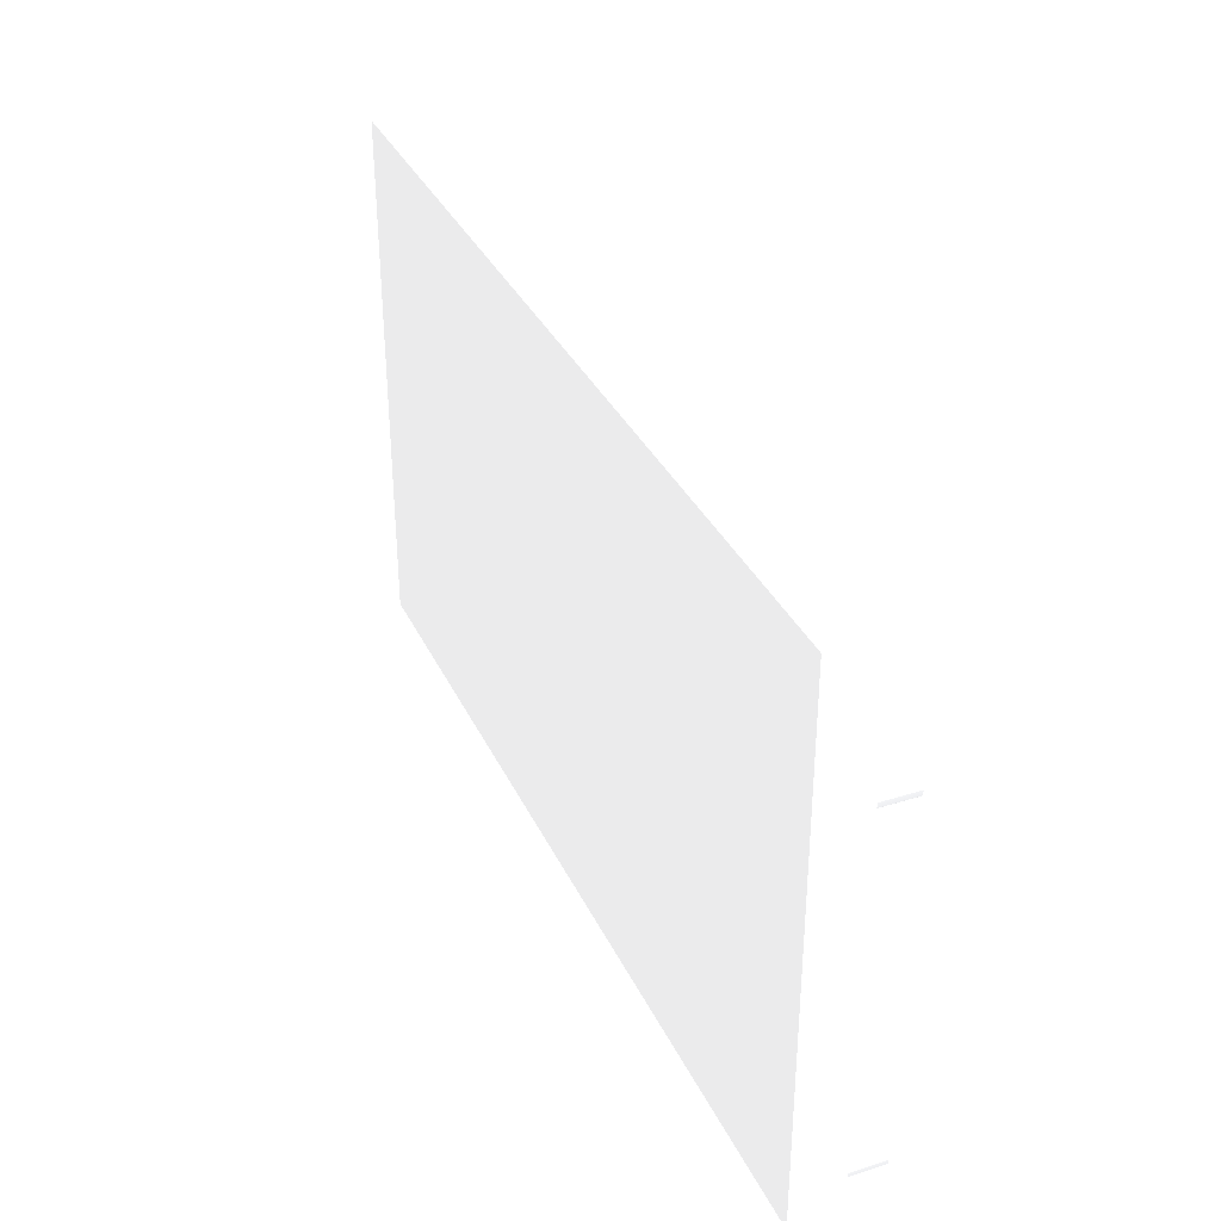
<metadata>
{"format":"obj","ext":"obj","renderer":"f3d","projection":"perspective","resolution":1024,"background":"white","views":[{"elev":34.6,"azim":67.2,"up":"+Y"}]}
</metadata>
<code>
v -0.1005 -0.057 -0.09448 0.698 0.698 0.698
v -0.1445 -0.057 -0.09448 0.698 0.698 0.698
v -0.1445 -0.057 -0.105 0.698 0.698 0.698
v -0.1005 -0.057 -0.105 0.698 0.698 0.698
v -0.1445 -0.057 -0.09448 0.698 0.698 0.698
v -0.146 -0.0566 -0.09448 0.698 0.698 0.698
v -0.1471 -0.0555 -0.09448 0.698 0.698 0.698
v -0.1475 -0.054 -0.09448 0.698 0.698 0.698
v -0.1475 -0.054 -0.105 0.698 0.698 0.698
v -0.1471 -0.0555 -0.105 0.698 0.698 0.698
v -0.146 -0.0566 -0.105 0.698 0.698 0.698
v -0.1445 -0.057 -0.105 0.698 0.698 0.698
v -0.1475 -0.054 -0.09448 0.698 0.698 0.698
v -0.1475 -0.024 -0.09448 0.698 0.698 0.698
v -0.1475 -0.024 -0.105 0.698 0.698 0.698
v -0.1475 -0.054 -0.105 0.698 0.698 0.698
v -0.1475 -0.024 -0.09448 0.698 0.698 0.698
v -0.1471 -0.0225 -0.09448 0.698 0.698 0.698
v -0.146 -0.0214 -0.09448 0.698 0.698 0.698
v -0.1445 -0.021 -0.09448 0.698 0.698 0.698
v -0.1445 -0.021 -0.105 0.698 0.698 0.698
v -0.146 -0.0214 -0.105 0.698 0.698 0.698
v -0.1471 -0.0225 -0.105 0.698 0.698 0.698
v -0.1475 -0.024 -0.105 0.698 0.698 0.698
v -0.1445 -0.021 -0.09448 0.698 0.698 0.698
v -0.1005 -0.021 -0.09448 0.698 0.698 0.698
v -0.1005 -0.021 -0.105 0.698 0.698 0.698
v -0.1445 -0.021 -0.105 0.698 0.698 0.698
v -0.1005 -0.021 -0.09448 0.698 0.698 0.698
v -0.09899 -0.0214 -0.09448 0.698 0.698 0.698
v -0.09789 -0.0225 -0.09448 0.698 0.698 0.698
v -0.09749 -0.024 -0.09448 0.698 0.698 0.698
v -0.09749 -0.024 -0.105 0.698 0.698 0.698
v -0.09789 -0.0225 -0.105 0.698 0.698 0.698
v -0.09899 -0.0214 -0.105 0.698 0.698 0.698
v -0.1005 -0.021 -0.105 0.698 0.698 0.698
v -0.09749 -0.024 -0.09448 0.698 0.698 0.698
v -0.09749 -0.054 -0.09448 0.698 0.698 0.698
v -0.09749 -0.054 -0.105 0.698 0.698 0.698
v -0.09749 -0.024 -0.105 0.698 0.698 0.698
v -0.09749 -0.054 -0.09448 0.698 0.698 0.698
v -0.09789 -0.0555 -0.09448 0.698 0.698 0.698
v -0.09899 -0.0566 -0.09448 0.698 0.698 0.698
v -0.1005 -0.057 -0.09448 0.698 0.698 0.698
v -0.1005 -0.057 -0.105 0.698 0.698 0.698
v -0.09899 -0.0566 -0.105 0.698 0.698 0.698
v -0.09789 -0.0555 -0.105 0.698 0.698 0.698
v -0.09749 -0.054 -0.105 0.698 0.698 0.698
v -0.1475 -0.054 -0.105 0.698 0.698 0.698
v -0.1475 -0.024 -0.105 0.698 0.698 0.698
v -0.1471 -0.0225 -0.105 0.698 0.698 0.698
v -0.146 -0.0214 -0.105 0.698 0.698 0.698
v -0.1445 -0.021 -0.105 0.698 0.698 0.698
v -0.1005 -0.021 -0.105 0.698 0.698 0.698
v -0.09899 -0.0214 -0.105 0.698 0.698 0.698
v -0.09789 -0.0225 -0.105 0.698 0.698 0.698
v -0.09749 -0.024 -0.105 0.698 0.698 0.698
v -0.09749 -0.054 -0.105 0.698 0.698 0.698
v -0.09789 -0.0555 -0.105 0.698 0.698 0.698
v -0.09899 -0.0566 -0.105 0.698 0.698 0.698
v -0.1005 -0.057 -0.105 0.698 0.698 0.698
v -0.1445 -0.057 -0.105 0.698 0.698 0.698
v -0.146 -0.0566 -0.105 0.698 0.698 0.698
v -0.1471 -0.0555 -0.105 0.698 0.698 0.698
v -0.1005 0.031 -0.09448 0.698 0.698 0.698
v -0.1445 0.031 -0.09448 0.698 0.698 0.698
v -0.1445 0.031 -0.105 0.698 0.698 0.698
v -0.1005 0.031 -0.105 0.698 0.698 0.698
v -0.1445 0.031 -0.09448 0.698 0.698 0.698
v -0.146 0.0314 -0.09448 0.698 0.698 0.698
v -0.1471 0.0325 -0.09448 0.698 0.698 0.698
v -0.1475 0.034 -0.09448 0.698 0.698 0.698
v -0.1475 0.034 -0.105 0.698 0.698 0.698
v -0.1471 0.0325 -0.105 0.698 0.698 0.698
v -0.146 0.0314 -0.105 0.698 0.698 0.698
v -0.1445 0.031 -0.105 0.698 0.698 0.698
v -0.1475 0.034 -0.09448 0.698 0.698 0.698
v -0.1475 0.064 -0.09448 0.698 0.698 0.698
v -0.1475 0.064 -0.105 0.698 0.698 0.698
v -0.1475 0.034 -0.105 0.698 0.698 0.698
v -0.1475 0.064 -0.09448 0.698 0.698 0.698
v -0.1471 0.0655 -0.09448 0.698 0.698 0.698
v -0.146 0.0666 -0.09448 0.698 0.698 0.698
v -0.1445 0.067 -0.09448 0.698 0.698 0.698
v -0.1445 0.067 -0.105 0.698 0.698 0.698
v -0.146 0.0666 -0.105 0.698 0.698 0.698
v -0.1471 0.0655 -0.105 0.698 0.698 0.698
v -0.1475 0.064 -0.105 0.698 0.698 0.698
v -0.1445 0.067 -0.09448 0.698 0.698 0.698
v -0.1005 0.067 -0.09448 0.698 0.698 0.698
v -0.1005 0.067 -0.105 0.698 0.698 0.698
v -0.1445 0.067 -0.105 0.698 0.698 0.698
v -0.1005 0.067 -0.09448 0.698 0.698 0.698
v -0.09899 0.0666 -0.09448 0.698 0.698 0.698
v -0.09789 0.0655 -0.09448 0.698 0.698 0.698
v -0.09749 0.064 -0.09448 0.698 0.698 0.698
v -0.09749 0.064 -0.105 0.698 0.698 0.698
v -0.09789 0.0655 -0.105 0.698 0.698 0.698
v -0.09899 0.0666 -0.105 0.698 0.698 0.698
v -0.1005 0.067 -0.105 0.698 0.698 0.698
v -0.09749 0.064 -0.09448 0.698 0.698 0.698
v -0.09749 0.034 -0.09448 0.698 0.698 0.698
v -0.09749 0.034 -0.105 0.698 0.698 0.698
v -0.09749 0.064 -0.105 0.698 0.698 0.698
v -0.09749 0.034 -0.09448 0.698 0.698 0.698
v -0.09789 0.0325 -0.09448 0.698 0.698 0.698
v -0.09899 0.0314 -0.09448 0.698 0.698 0.698
v -0.1005 0.031 -0.09448 0.698 0.698 0.698
v -0.1005 0.031 -0.105 0.698 0.698 0.698
v -0.09899 0.0314 -0.105 0.698 0.698 0.698
v -0.09789 0.0325 -0.105 0.698 0.698 0.698
v -0.09749 0.034 -0.105 0.698 0.698 0.698
v -0.1475 0.034 -0.105 0.698 0.698 0.698
v -0.1475 0.064 -0.105 0.698 0.698 0.698
v -0.1471 0.0655 -0.105 0.698 0.698 0.698
v -0.146 0.0666 -0.105 0.698 0.698 0.698
v -0.1445 0.067 -0.105 0.698 0.698 0.698
v -0.1005 0.067 -0.105 0.698 0.698 0.698
v -0.09899 0.0666 -0.105 0.698 0.698 0.698
v -0.09789 0.0655 -0.105 0.698 0.698 0.698
v -0.09749 0.064 -0.105 0.698 0.698 0.698
v -0.09749 0.034 -0.105 0.698 0.698 0.698
v -0.09789 0.0325 -0.105 0.698 0.698 0.698
v -0.09899 0.0314 -0.105 0.698 0.698 0.698
v -0.1005 0.031 -0.105 0.698 0.698 0.698
v -0.1445 0.031 -0.105 0.698 0.698 0.698
v -0.146 0.0314 -0.105 0.698 0.698 0.698
v -0.1471 0.0325 -0.105 0.698 0.698 0.698
v 0.0635 -0.057 -0.09448 0.698 0.698 0.698
v 0.0195 -0.057 -0.09448 0.698 0.698 0.698
v 0.0195 -0.057 -0.105 0.698 0.698 0.698
v 0.0635 -0.057 -0.105 0.698 0.698 0.698
v 0.0195 -0.057 -0.09448 0.698 0.698 0.698
v 0.018 -0.0566 -0.09448 0.698 0.698 0.698
v 0.0169 -0.0555 -0.09448 0.698 0.698 0.698
v 0.0165 -0.054 -0.09448 0.698 0.698 0.698
v 0.0165 -0.054 -0.105 0.698 0.698 0.698
v 0.0169 -0.0555 -0.105 0.698 0.698 0.698
v 0.018 -0.0566 -0.105 0.698 0.698 0.698
v 0.0195 -0.057 -0.105 0.698 0.698 0.698
v 0.0165 -0.054 -0.09448 0.698 0.698 0.698
v 0.0165 -0.024 -0.09448 0.698 0.698 0.698
v 0.0165 -0.024 -0.105 0.698 0.698 0.698
v 0.0165 -0.054 -0.105 0.698 0.698 0.698
v 0.0165 -0.024 -0.09448 0.698 0.698 0.698
v 0.0169 -0.0225 -0.09448 0.698 0.698 0.698
v 0.018 -0.0214 -0.09448 0.698 0.698 0.698
v 0.0195 -0.021 -0.09448 0.698 0.698 0.698
v 0.0195 -0.021 -0.105 0.698 0.698 0.698
v 0.018 -0.0214 -0.105 0.698 0.698 0.698
v 0.0169 -0.0225 -0.105 0.698 0.698 0.698
v 0.0165 -0.024 -0.105 0.698 0.698 0.698
v 0.0195 -0.021 -0.09448 0.698 0.698 0.698
v 0.0635 -0.021 -0.09448 0.698 0.698 0.698
v 0.0635 -0.021 -0.105 0.698 0.698 0.698
v 0.0195 -0.021 -0.105 0.698 0.698 0.698
v 0.0635 -0.021 -0.09448 0.698 0.698 0.698
v 0.065 -0.0214 -0.09448 0.698 0.698 0.698
v 0.0661 -0.0225 -0.09448 0.698 0.698 0.698
v 0.0665 -0.024 -0.09448 0.698 0.698 0.698
v 0.0665 -0.024 -0.105 0.698 0.698 0.698
v 0.0661 -0.0225 -0.105 0.698 0.698 0.698
v 0.065 -0.0214 -0.105 0.698 0.698 0.698
v 0.0635 -0.021 -0.105 0.698 0.698 0.698
v 0.0665 -0.024 -0.09448 0.698 0.698 0.698
v 0.0665 -0.054 -0.09448 0.698 0.698 0.698
v 0.0665 -0.054 -0.105 0.698 0.698 0.698
v 0.0665 -0.024 -0.105 0.698 0.698 0.698
v 0.0665 -0.054 -0.09448 0.698 0.698 0.698
v 0.0661 -0.0555 -0.09448 0.698 0.698 0.698
v 0.065 -0.0566 -0.09448 0.698 0.698 0.698
v 0.0635 -0.057 -0.09448 0.698 0.698 0.698
v 0.0635 -0.057 -0.105 0.698 0.698 0.698
v 0.065 -0.0566 -0.105 0.698 0.698 0.698
v 0.0661 -0.0555 -0.105 0.698 0.698 0.698
v 0.0665 -0.054 -0.105 0.698 0.698 0.698
v 0.0165 -0.054 -0.105 0.698 0.698 0.698
v 0.0165 -0.024 -0.105 0.698 0.698 0.698
v 0.0169 -0.0225 -0.105 0.698 0.698 0.698
v 0.018 -0.0214 -0.105 0.698 0.698 0.698
v 0.0195 -0.021 -0.105 0.698 0.698 0.698
v 0.0635 -0.021 -0.105 0.698 0.698 0.698
v 0.065 -0.0214 -0.105 0.698 0.698 0.698
v 0.0661 -0.0225 -0.105 0.698 0.698 0.698
v 0.0665 -0.024 -0.105 0.698 0.698 0.698
v 0.0665 -0.054 -0.105 0.698 0.698 0.698
v 0.0661 -0.0555 -0.105 0.698 0.698 0.698
v 0.065 -0.0566 -0.105 0.698 0.698 0.698
v 0.0635 -0.057 -0.105 0.698 0.698 0.698
v 0.0195 -0.057 -0.105 0.698 0.698 0.698
v 0.018 -0.0566 -0.105 0.698 0.698 0.698
v 0.0169 -0.0555 -0.105 0.698 0.698 0.698
v 0.0165 0.034 -0.09448 0.698 0.698 0.698
v 0.0165 0.064 -0.09448 0.698 0.698 0.698
v 0.0165 0.064 -0.105 0.698 0.698 0.698
v 0.0165 0.034 -0.105 0.698 0.698 0.698
v 0.0165 0.064 -0.09448 0.698 0.698 0.698
v 0.0169 0.0655 -0.09448 0.698 0.698 0.698
v 0.018 0.0666 -0.09448 0.698 0.698 0.698
v 0.0195 0.067 -0.09448 0.698 0.698 0.698
v 0.0195 0.067 -0.105 0.698 0.698 0.698
v 0.018 0.0666 -0.105 0.698 0.698 0.698
v 0.0169 0.0655 -0.105 0.698 0.698 0.698
v 0.0165 0.064 -0.105 0.698 0.698 0.698
v 0.0195 0.067 -0.09448 0.698 0.698 0.698
v 0.0635 0.067 -0.09448 0.698 0.698 0.698
v 0.0635 0.067 -0.105 0.698 0.698 0.698
v 0.0195 0.067 -0.105 0.698 0.698 0.698
v 0.0635 0.067 -0.09448 0.698 0.698 0.698
v 0.065 0.0666 -0.09448 0.698 0.698 0.698
v 0.0661 0.0655 -0.09448 0.698 0.698 0.698
v 0.0665 0.064 -0.09448 0.698 0.698 0.698
v 0.0665 0.064 -0.105 0.698 0.698 0.698
v 0.0661 0.0655 -0.105 0.698 0.698 0.698
v 0.065 0.0666 -0.105 0.698 0.698 0.698
v 0.0635 0.067 -0.105 0.698 0.698 0.698
v 0.0195 0.031 -0.09448 0.698 0.698 0.698
v 0.018 0.0314 -0.09448 0.698 0.698 0.698
v 0.0169 0.0325 -0.09448 0.698 0.698 0.698
v 0.0165 0.034 -0.09448 0.698 0.698 0.698
v 0.0165 0.034 -0.105 0.698 0.698 0.698
v 0.0169 0.0325 -0.105 0.698 0.698 0.698
v 0.018 0.0314 -0.105 0.698 0.698 0.698
v 0.0195 0.031 -0.105 0.698 0.698 0.698
v 0.0635 0.031 -0.09448 0.698 0.698 0.698
v 0.0195 0.031 -0.09448 0.698 0.698 0.698
v 0.0195 0.031 -0.105 0.698 0.698 0.698
v 0.0635 0.031 -0.105 0.698 0.698 0.698
v 0.0665 0.034 -0.09448 0.698 0.698 0.698
v 0.0661 0.0325 -0.09448 0.698 0.698 0.698
v 0.065 0.0314 -0.09448 0.698 0.698 0.698
v 0.0635 0.031 -0.09448 0.698 0.698 0.698
v 0.0635 0.031 -0.105 0.698 0.698 0.698
v 0.065 0.0314 -0.105 0.698 0.698 0.698
v 0.0661 0.0325 -0.105 0.698 0.698 0.698
v 0.0665 0.034 -0.105 0.698 0.698 0.698
v 0.0665 0.064 -0.09448 0.698 0.698 0.698
v 0.0665 0.034 -0.09448 0.698 0.698 0.698
v 0.0665 0.034 -0.105 0.698 0.698 0.698
v 0.0665 0.064 -0.105 0.698 0.698 0.698
v 0.0635 0.067 -0.105 0.698 0.698 0.698
v 0.065 0.0666 -0.105 0.698 0.698 0.698
v 0.0661 0.0655 -0.105 0.698 0.698 0.698
v 0.0665 0.064 -0.105 0.698 0.698 0.698
v 0.0665 0.034 -0.105 0.698 0.698 0.698
v 0.0661 0.0325 -0.105 0.698 0.698 0.698
v 0.065 0.0314 -0.105 0.698 0.698 0.698
v 0.0635 0.031 -0.105 0.698 0.698 0.698
v 0.0195 0.031 -0.105 0.698 0.698 0.698
v 0.018 0.0314 -0.105 0.698 0.698 0.698
v 0.0169 0.0325 -0.105 0.698 0.698 0.698
v 0.0165 0.034 -0.105 0.698 0.698 0.698
v 0.0165 0.064 -0.105 0.698 0.698 0.698
v 0.0169 0.0655 -0.105 0.698 0.698 0.698
v 0.018 0.0666 -0.105 0.698 0.698 0.698
v 0.0195 0.067 -0.105 0.698 0.698 0.698
v 0.0695 -0.06 -0.08248 0.698 0.698 0.698
v 0.0695 0.07 -0.08248 0.698 0.698 0.698
v -0.1505 0.07 -0.08248 0.698 0.698 0.698
v -0.1505 -0.06 -0.08248 0.698 0.698 0.698
v -0.1445 -0.021 -0.09448 0.698 0.698 0.698
v -0.146 -0.0214 -0.09448 0.698 0.698 0.698
v -0.1471 -0.0225 -0.09448 0.698 0.698 0.698
v -0.1475 -0.024 -0.09448 0.698 0.698 0.698
v -0.1475 -0.054 -0.09448 0.698 0.698 0.698
v -0.1471 -0.0555 -0.09448 0.698 0.698 0.698
v -0.146 -0.0566 -0.09448 0.698 0.698 0.698
v -0.1445 -0.057 -0.09448 0.698 0.698 0.698
v -0.1005 -0.057 -0.09448 0.698 0.698 0.698
v -0.09899 -0.0566 -0.09448 0.698 0.698 0.698
v -0.09789 -0.0555 -0.09448 0.698 0.698 0.698
v -0.09749 -0.054 -0.09448 0.698 0.698 0.698
v -0.09749 -0.024 -0.09448 0.698 0.698 0.698
v -0.09789 -0.0225 -0.09448 0.698 0.698 0.698
v -0.09899 -0.0214 -0.09448 0.698 0.698 0.698
v -0.1005 -0.021 -0.09448 0.698 0.698 0.698
v -0.1445 0.067 -0.09448 0.698 0.698 0.698
v -0.146 0.0666 -0.09448 0.698 0.698 0.698
v -0.1471 0.0655 -0.09448 0.698 0.698 0.698
v -0.1475 0.064 -0.09448 0.698 0.698 0.698
v -0.1475 0.034 -0.09448 0.698 0.698 0.698
v -0.1471 0.0325 -0.09448 0.698 0.698 0.698
v -0.146 0.0314 -0.09448 0.698 0.698 0.698
v -0.1445 0.031 -0.09448 0.698 0.698 0.698
v -0.1005 0.031 -0.09448 0.698 0.698 0.698
v -0.09899 0.0314 -0.09448 0.698 0.698 0.698
v -0.09789 0.0325 -0.09448 0.698 0.698 0.698
v -0.09749 0.034 -0.09448 0.698 0.698 0.698
v -0.09749 0.064 -0.09448 0.698 0.698 0.698
v -0.09789 0.0655 -0.09448 0.698 0.698 0.698
v -0.09899 0.0666 -0.09448 0.698 0.698 0.698
v -0.1005 0.067 -0.09448 0.698 0.698 0.698
v 0.0195 -0.021 -0.09448 0.698 0.698 0.698
v 0.018 -0.0214 -0.09448 0.698 0.698 0.698
v 0.0169 -0.0225 -0.09448 0.698 0.698 0.698
v 0.0165 -0.024 -0.09448 0.698 0.698 0.698
v 0.0165 -0.054 -0.09448 0.698 0.698 0.698
v 0.0169 -0.0555 -0.09448 0.698 0.698 0.698
v 0.018 -0.0566 -0.09448 0.698 0.698 0.698
v 0.0195 -0.057 -0.09448 0.698 0.698 0.698
v 0.0635 -0.057 -0.09448 0.698 0.698 0.698
v 0.065 -0.0566 -0.09448 0.698 0.698 0.698
v 0.0661 -0.0555 -0.09448 0.698 0.698 0.698
v 0.0665 -0.054 -0.09448 0.698 0.698 0.698
v 0.0665 -0.024 -0.09448 0.698 0.698 0.698
v 0.0661 -0.0225 -0.09448 0.698 0.698 0.698
v 0.065 -0.0214 -0.09448 0.698 0.698 0.698
v 0.0635 -0.021 -0.09448 0.698 0.698 0.698
v 0.0665 0.064 -0.09448 0.698 0.698 0.698
v 0.0661 0.0655 -0.09448 0.698 0.698 0.698
v 0.065 0.0666 -0.09448 0.698 0.698 0.698
v 0.0635 0.067 -0.09448 0.698 0.698 0.698
v 0.0195 0.067 -0.09448 0.698 0.698 0.698
v 0.018 0.0666 -0.09448 0.698 0.698 0.698
v 0.0169 0.0655 -0.09448 0.698 0.698 0.698
v 0.0165 0.064 -0.09448 0.698 0.698 0.698
v 0.0165 0.034 -0.09448 0.698 0.698 0.698
v 0.0169 0.0325 -0.09448 0.698 0.698 0.698
v 0.018 0.0314 -0.09448 0.698 0.698 0.698
v 0.0195 0.031 -0.09448 0.698 0.698 0.698
v 0.0635 0.031 -0.09448 0.698 0.698 0.698
v 0.065 0.0314 -0.09448 0.698 0.698 0.698
v 0.0661 0.0325 -0.09448 0.698 0.698 0.698
v 0.0665 0.034 -0.09448 0.698 0.698 0.698
v -0.1505 0.07 -0.09448 0.698 0.698 0.698
v 0.0695 0.07 -0.09448 0.698 0.698 0.698
v 0.0695 -0.06 -0.09448 0.698 0.698 0.698
v -0.1505 -0.06 -0.09448 0.698 0.698 0.698
v 0.0695 0.07 -0.08248 0.698 0.698 0.698
v 0.0695 -0.06 -0.08248 0.698 0.698 0.698
v 0.0695 -0.06 -0.09448 0.698 0.698 0.698
v 0.0695 0.07 -0.09448 0.698 0.698 0.698
v 0.0695 -0.06 -0.08248 0.698 0.698 0.698
v -0.1505 -0.06 -0.08248 0.698 0.698 0.698
v -0.1505 -0.06 -0.09448 0.698 0.698 0.698
v 0.0695 -0.06 -0.09448 0.698 0.698 0.698
v -0.1505 -0.06 -0.08248 0.698 0.698 0.698
v -0.1505 0.07 -0.08248 0.698 0.698 0.698
v -0.1505 0.07 -0.09448 0.698 0.698 0.698
v -0.1505 -0.06 -0.09448 0.698 0.698 0.698
v -0.1505 0.07 -0.08248 0.698 0.698 0.698
v 0.0695 0.07 -0.08248 0.698 0.698 0.698
v 0.0695 0.07 -0.09448 0.698 0.698 0.698
v -0.1505 0.07 -0.09448 0.698 0.698 0.698
f 2 3 1
f 1 3 4
f 12 5 11
f 11 5 6
f 11 6 10
f 10 6 7
f 10 7 8
f 8 9 10
f 14 15 13
f 13 15 16
f 24 17 23
f 23 17 18
f 23 18 22
f 22 18 19
f 22 19 20
f 20 21 22
f 26 27 25
f 25 27 28
f 36 29 35
f 35 29 30
f 35 30 34
f 34 30 31
f 34 31 32
f 32 33 34
f 38 39 37
f 37 39 40
f 48 41 47
f 47 41 42
f 47 42 46
f 46 42 43
f 46 43 44
f 44 45 46
f 50 57 49
f 49 57 58
f 49 58 62
f 62 58 61
f 61 58 59
f 61 59 60
f 51 53 50
f 50 53 54
f 50 54 57
f 57 54 56
f 56 54 55
f 51 52 53
f 63 64 62
f 62 64 49
f 66 67 65
f 65 67 68
f 76 69 75
f 75 69 70
f 75 70 74
f 74 70 71
f 74 71 72
f 72 73 74
f 78 79 77
f 77 79 80
f 88 81 87
f 87 81 82
f 87 82 86
f 86 82 83
f 86 83 84
f 84 85 86
f 90 91 89
f 89 91 92
f 100 93 99
f 99 93 94
f 99 94 98
f 98 94 95
f 98 95 96
f 96 97 98
f 102 103 101
f 101 103 104
f 112 105 111
f 111 105 106
f 111 106 110
f 110 106 107
f 110 107 108
f 108 109 110
f 114 121 113
f 113 121 122
f 113 122 126
f 126 122 125
f 125 122 123
f 125 123 124
f 115 117 114
f 114 117 118
f 114 118 121
f 121 118 120
f 120 118 119
f 115 116 117
f 127 128 126
f 126 128 113
f 130 131 129
f 129 131 132
f 140 133 139
f 139 133 134
f 139 134 138
f 138 134 135
f 138 135 136
f 136 137 138
f 142 143 141
f 141 143 144
f 152 145 151
f 151 145 146
f 151 146 150
f 150 146 147
f 150 147 148
f 148 149 150
f 154 155 153
f 153 155 156
f 164 157 163
f 163 157 158
f 163 158 162
f 162 158 159
f 162 159 160
f 160 161 162
f 166 167 165
f 165 167 168
f 176 169 175
f 175 169 170
f 175 170 174
f 174 170 171
f 174 171 172
f 172 173 174
f 178 185 177
f 177 185 186
f 177 186 190
f 190 186 189
f 189 186 187
f 189 187 188
f 179 181 178
f 178 181 182
f 178 182 185
f 185 182 184
f 184 182 183
f 179 180 181
f 191 192 190
f 190 192 177
f 194 195 193
f 193 195 196
f 197 198 204
f 204 198 203
f 203 198 202
f 202 198 199
f 202 199 201
f 201 199 200
f 206 207 205
f 205 207 208
f 209 210 216
f 216 210 215
f 215 210 214
f 214 210 211
f 214 211 213
f 213 211 212
f 217 218 224
f 224 218 223
f 223 218 222
f 222 218 219
f 222 219 221
f 221 219 220
f 226 227 225
f 225 227 228
f 229 230 236
f 236 230 235
f 235 230 234
f 234 230 231
f 234 231 233
f 233 231 232
f 238 239 237
f 237 239 240
f 242 243 241
f 241 243 244
f 241 244 253
f 253 244 252
f 252 244 245
f 252 245 249
f 249 245 248
f 248 245 246
f 248 246 247
f 250 251 249
f 249 251 252
f 241 253 256
f 256 253 254
f 256 254 255
f 258 259 257
f 257 259 260
f 262 284 261
f 261 284 285
f 261 285 276
f 276 285 275
f 275 285 286
f 275 286 319
f 319 286 318
f 318 286 287
f 318 287 317
f 317 287 288
f 317 288 316
f 316 288 289
f 316 289 315
f 315 289 290
f 315 290 314
f 314 290 291
f 314 291 313
f 313 291 292
f 313 292 326
f 326 292 325
f 325 292 277
f 325 277 278
f 284 262 283
f 283 262 263
f 283 263 282
f 282 263 264
f 282 264 281
f 281 264 328
f 281 328 325
f 264 265 328
f 328 265 266
f 328 266 267
f 267 268 328
f 328 268 269
f 328 269 300
f 300 269 299
f 299 269 270
f 299 270 298
f 298 270 271
f 298 271 297
f 297 271 272
f 297 272 296
f 296 272 273
f 296 273 295
f 295 273 274
f 295 274 294
f 294 274 275
f 294 275 319
f 278 279 325
f 325 279 280
f 325 280 281
f 294 320 293
f 293 320 321
f 293 321 308
f 308 321 307
f 307 321 322
f 307 322 306
f 306 322 323
f 306 323 305
f 305 323 324
f 305 324 327
f 327 324 326
f 326 324 309
f 326 309 310
f 328 300 327
f 327 300 301
f 327 301 302
f 302 303 327
f 327 303 304
f 327 304 305
f 310 311 326
f 326 311 312
f 326 312 313
f 319 320 294
f 330 331 329
f 329 331 332
f 334 335 333
f 333 335 336
f 338 339 337
f 337 339 340
f 342 343 341
f 341 343 344

</code>
